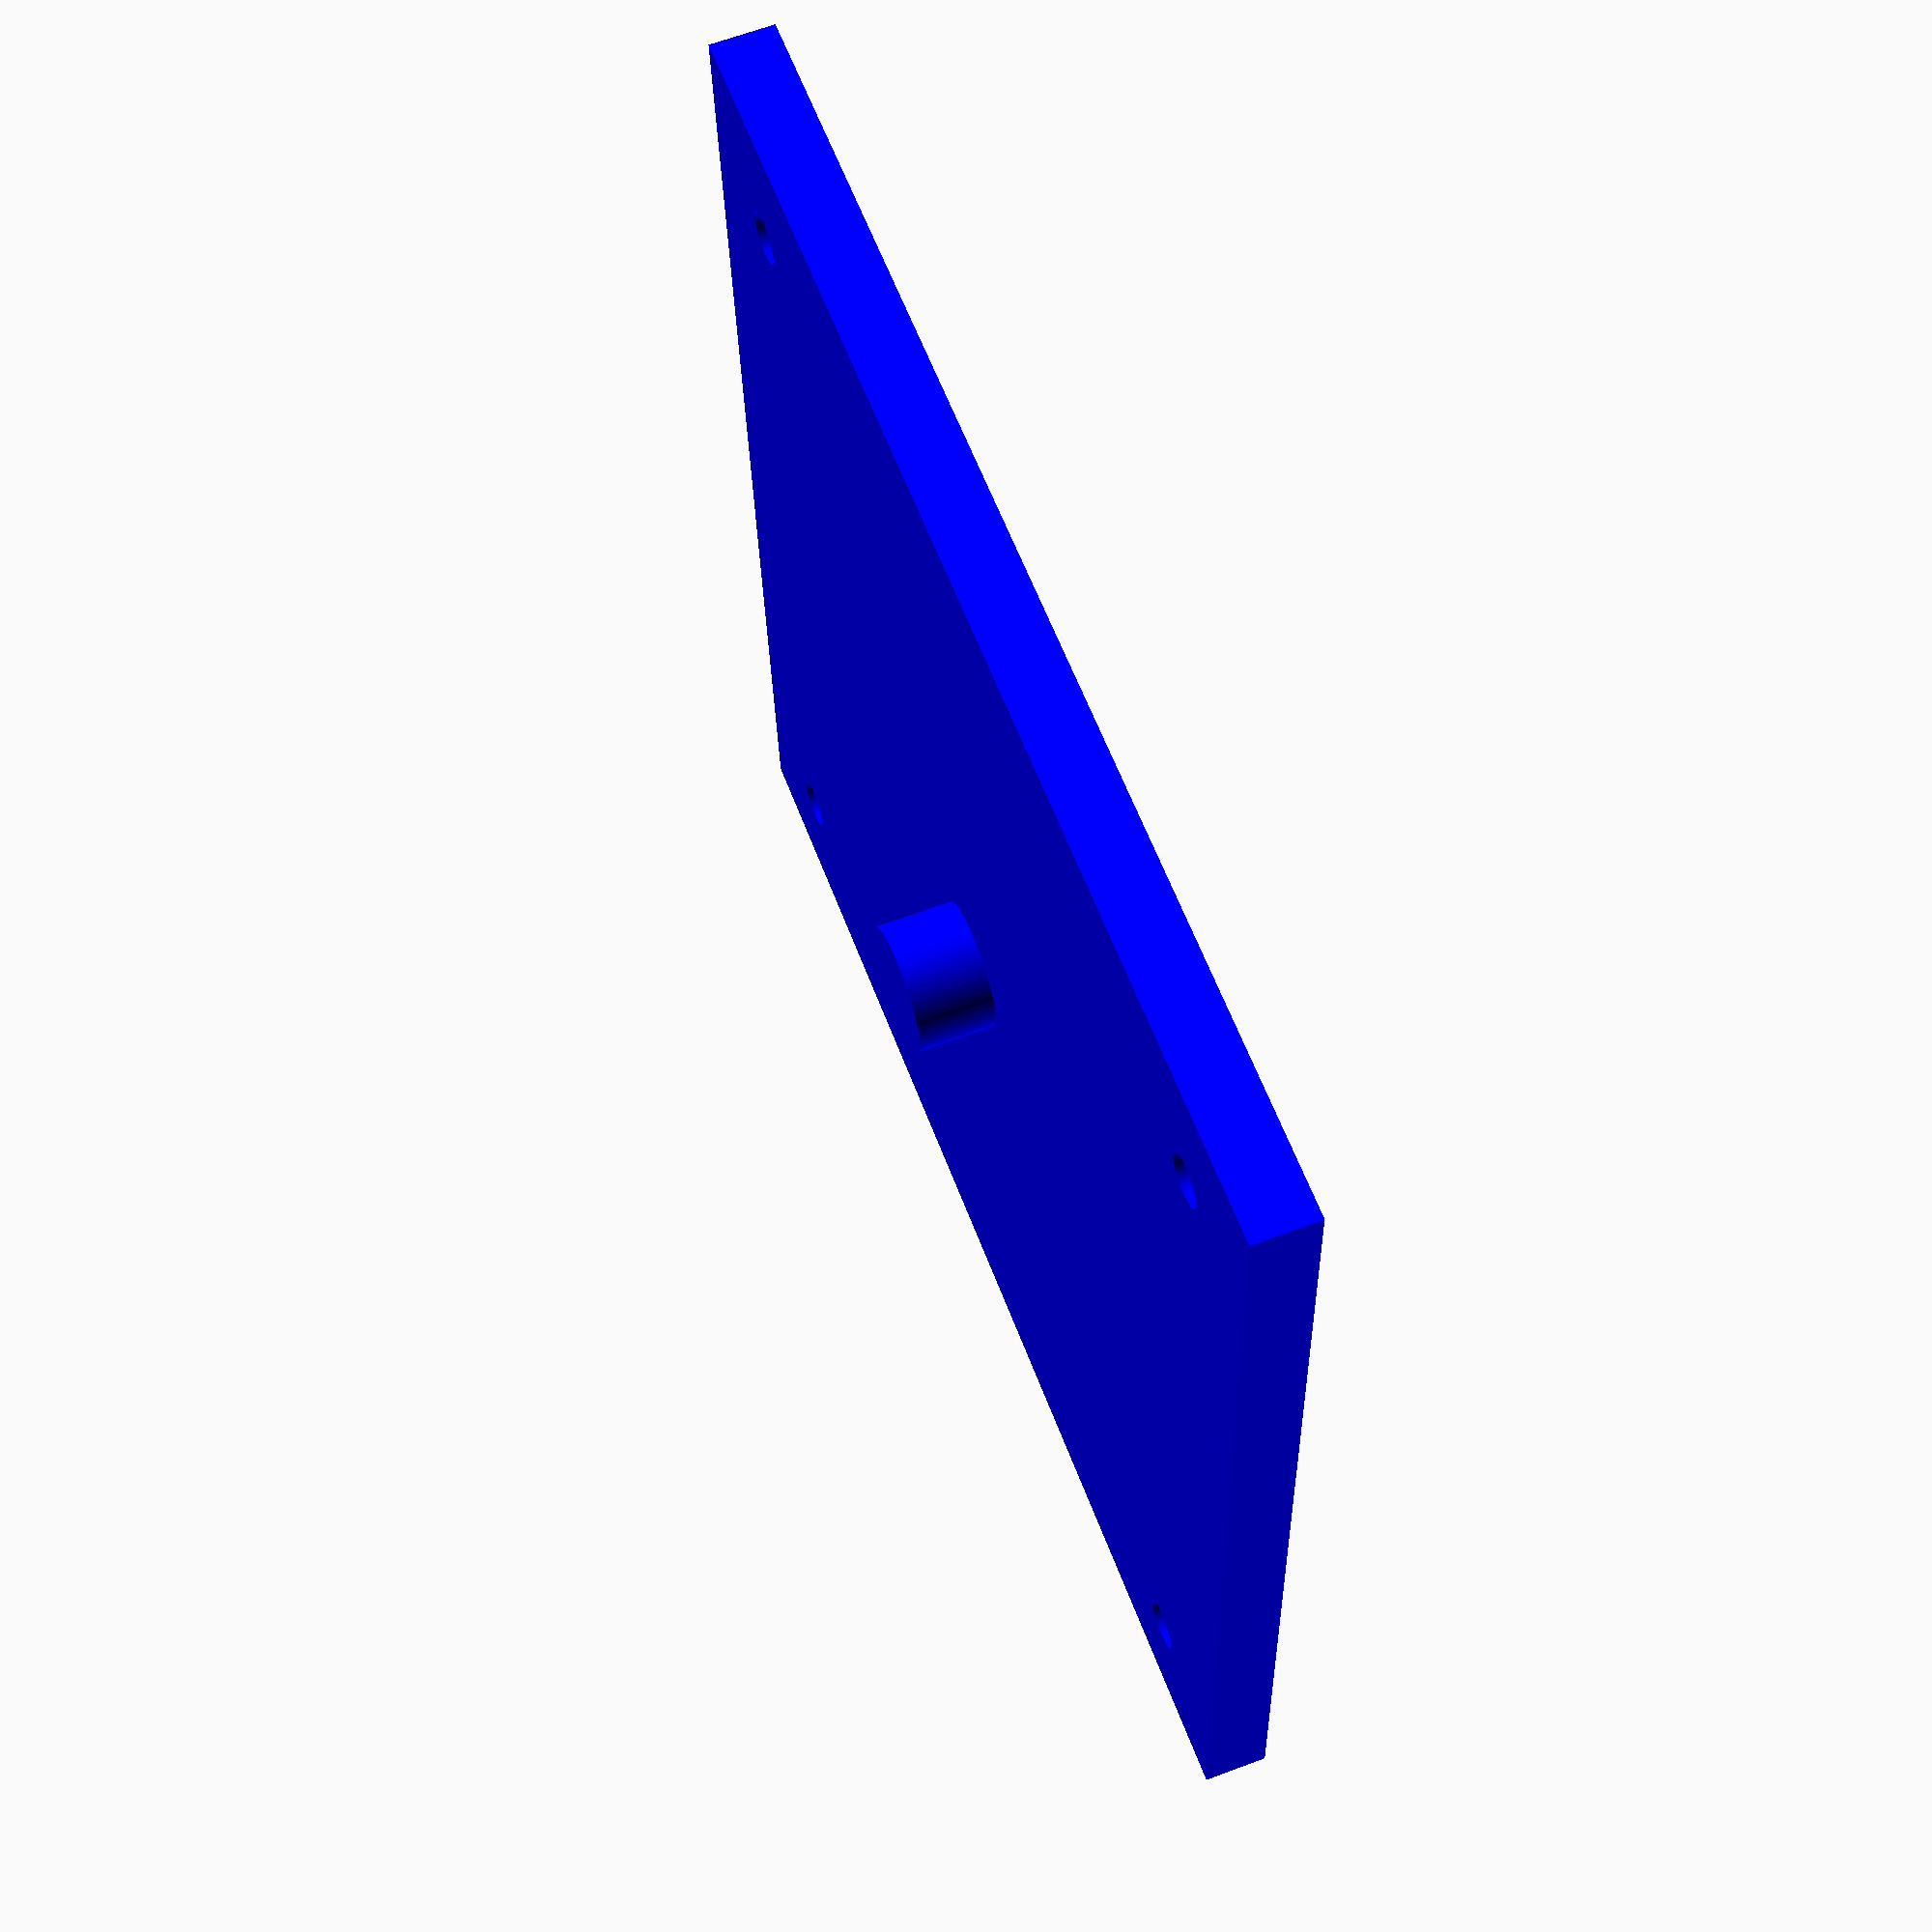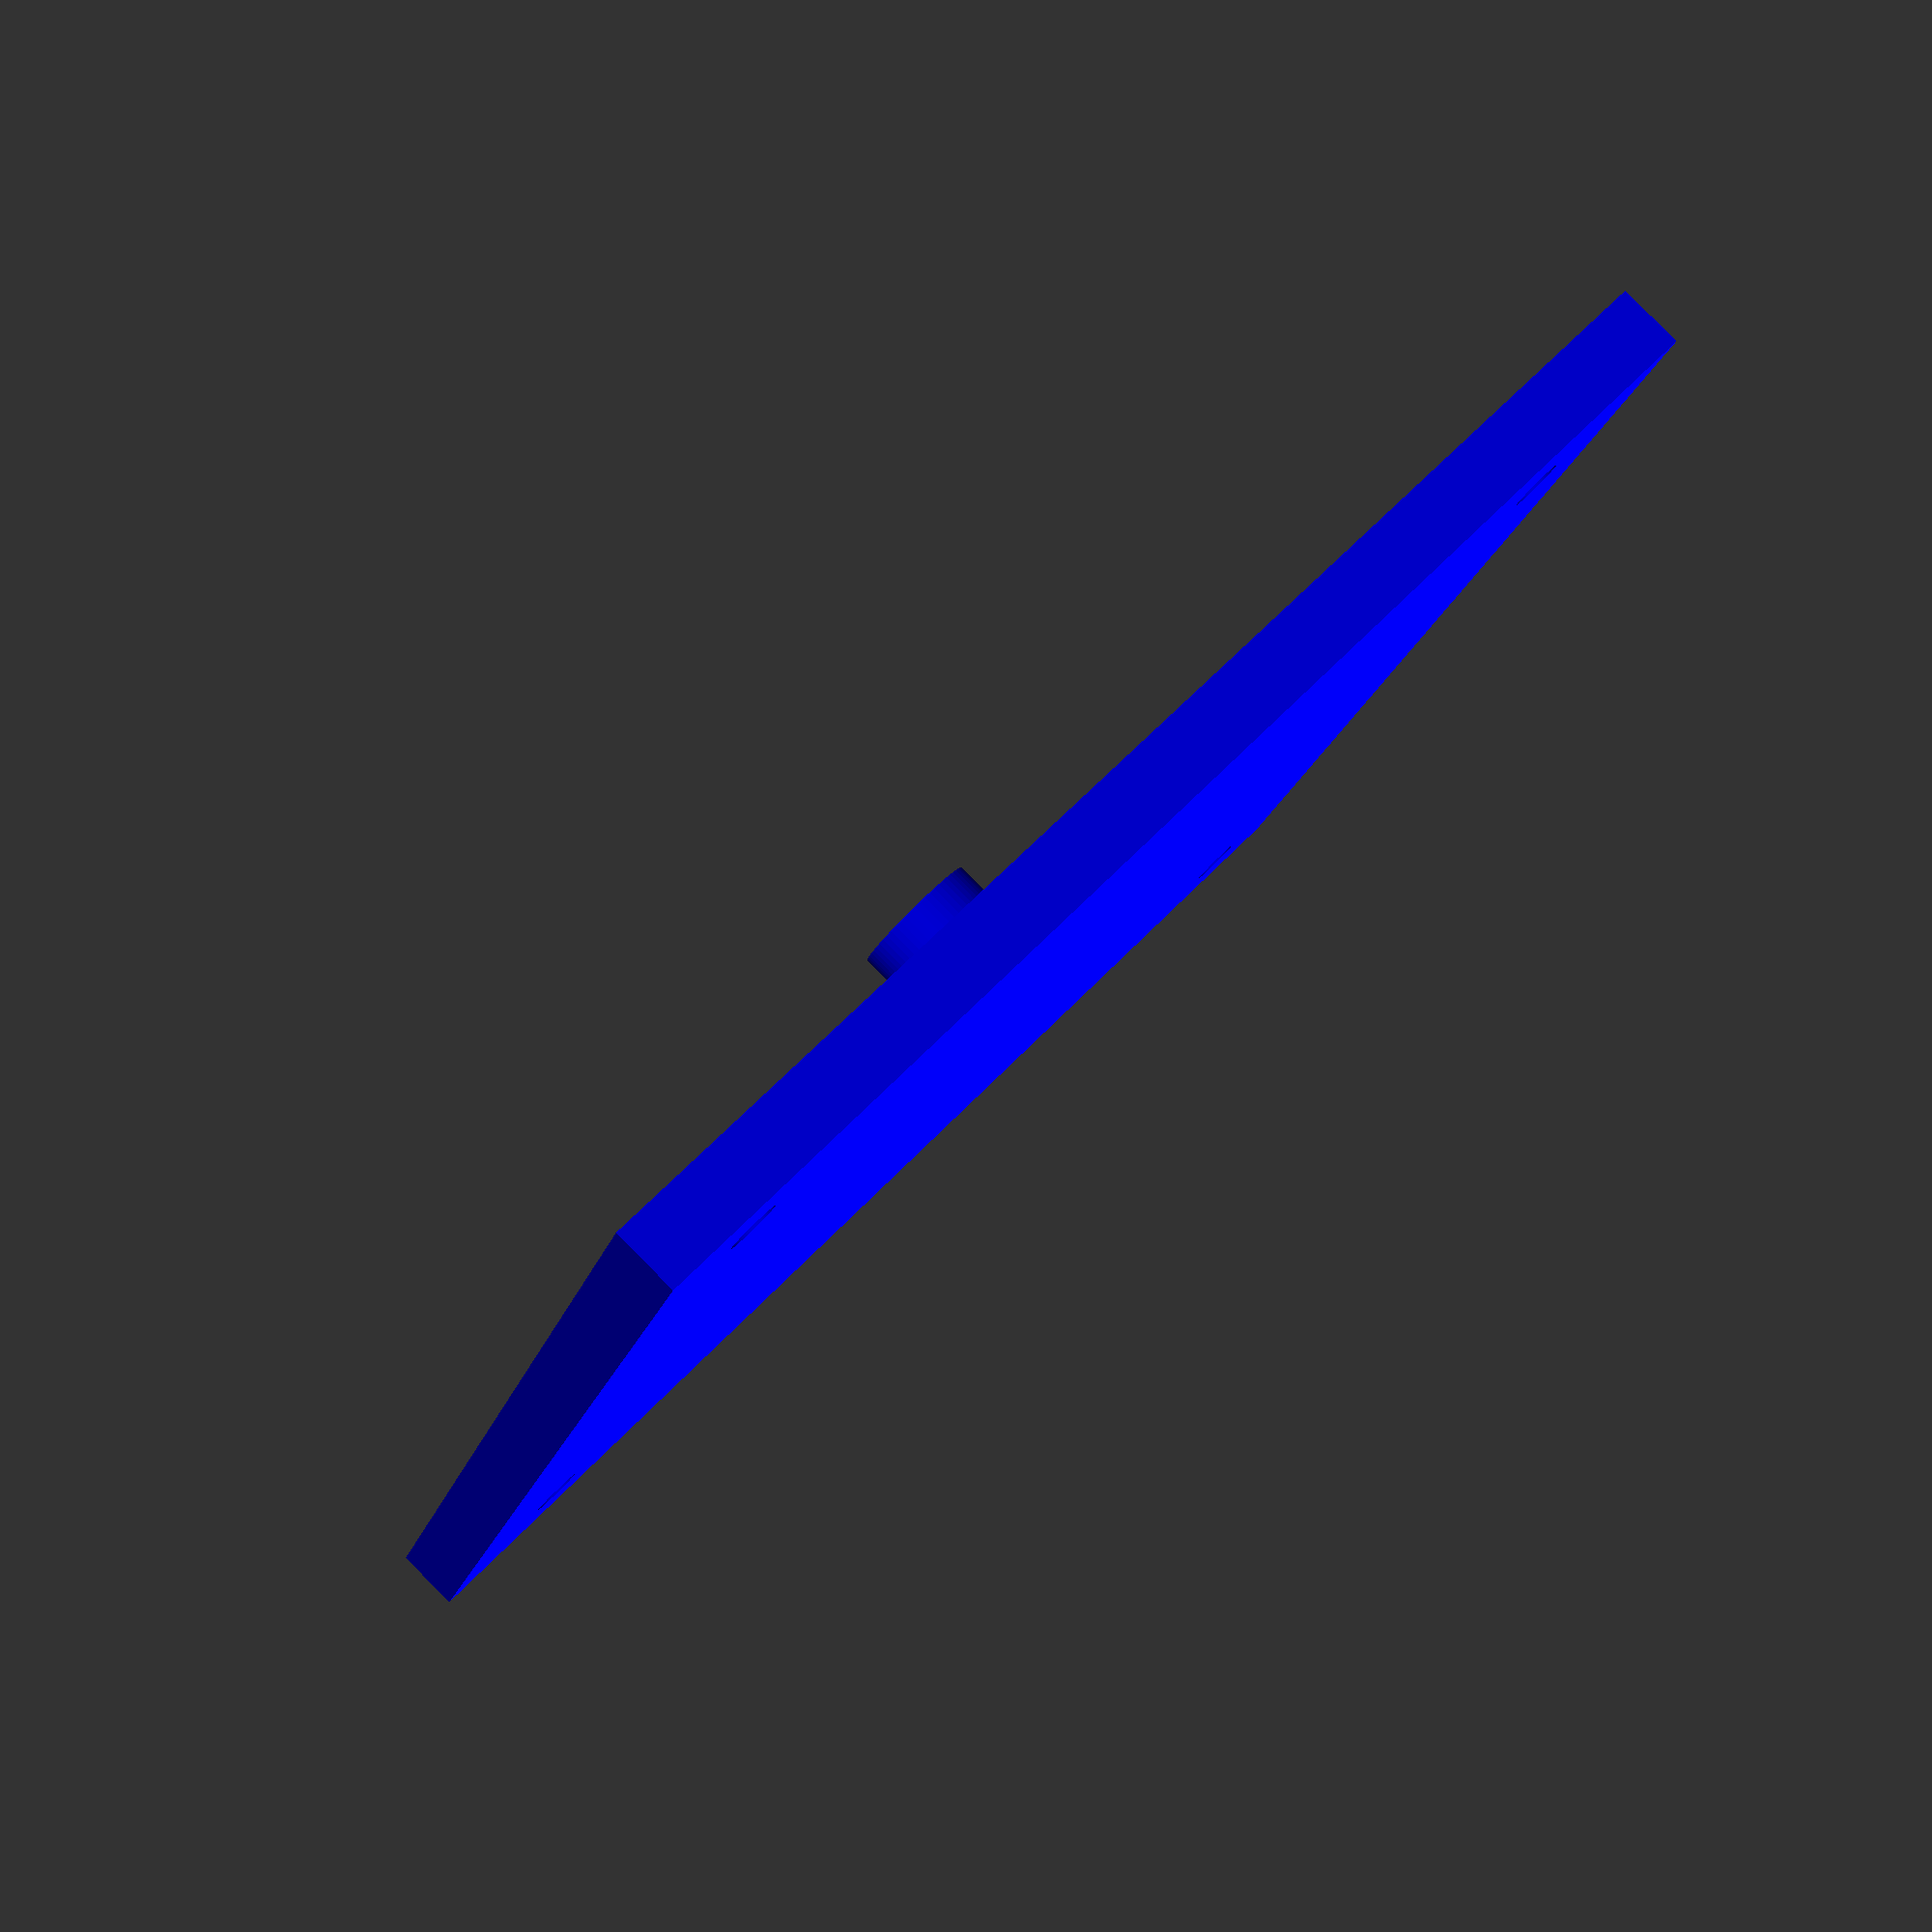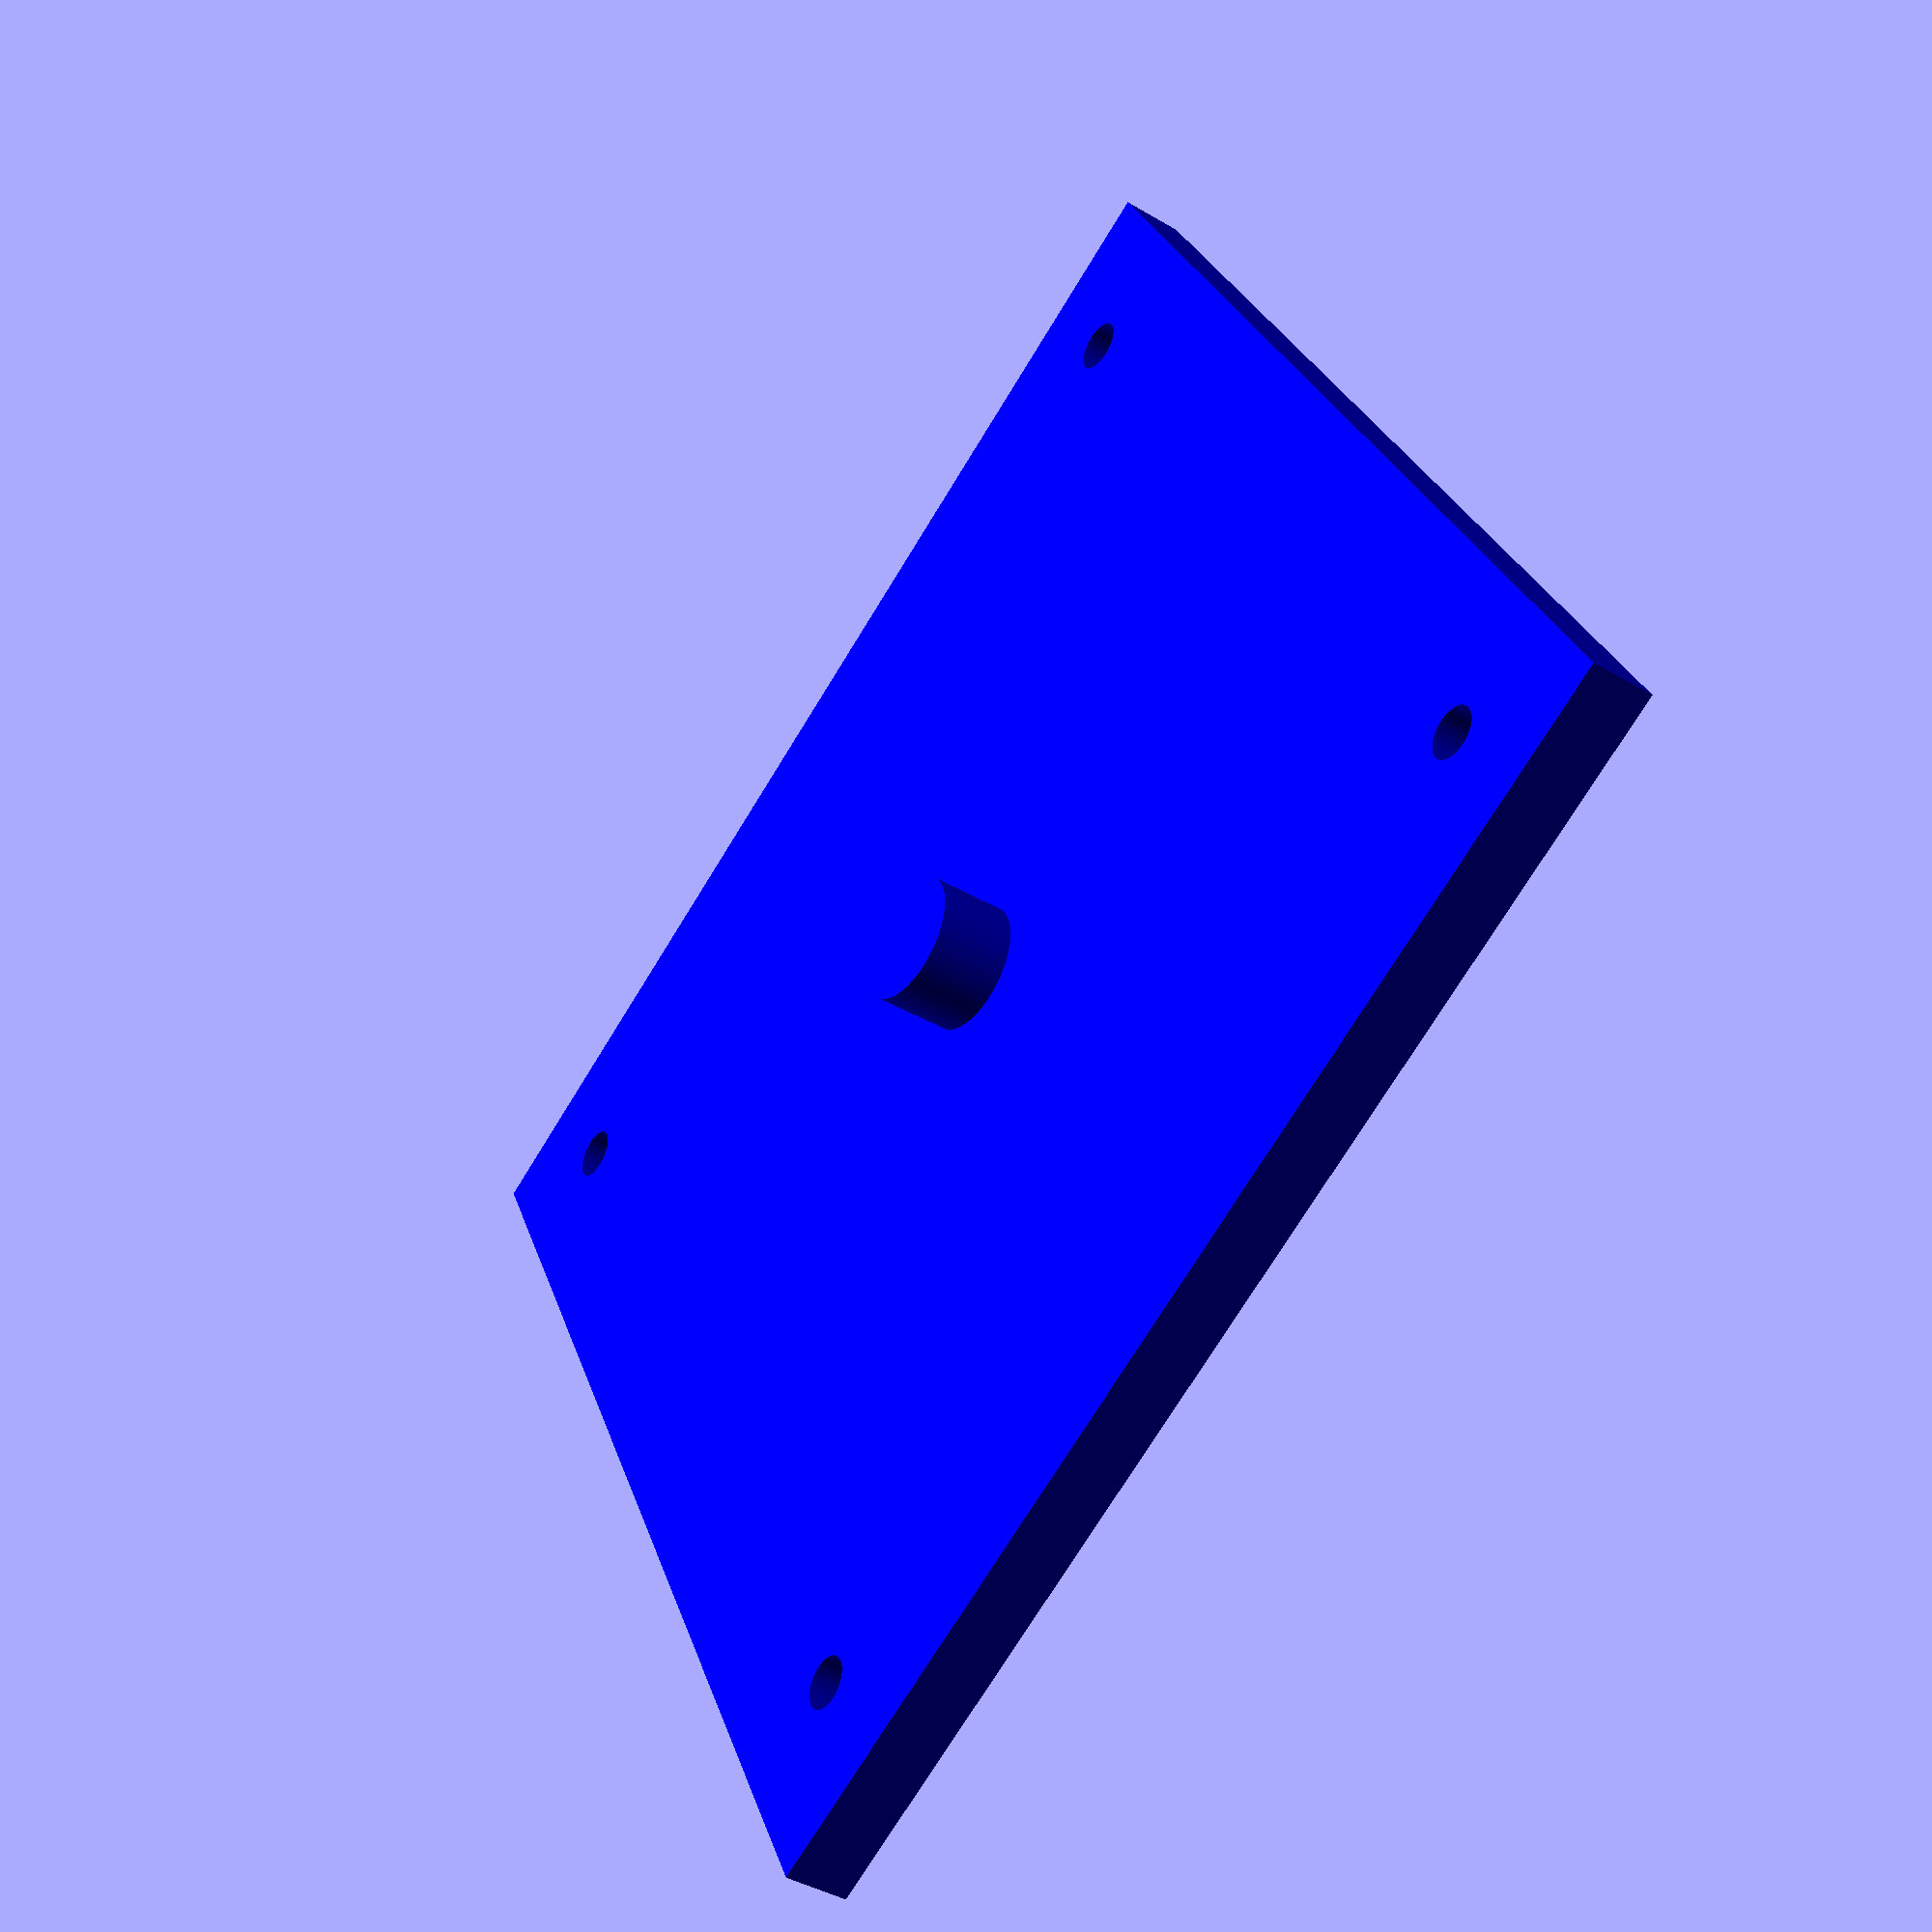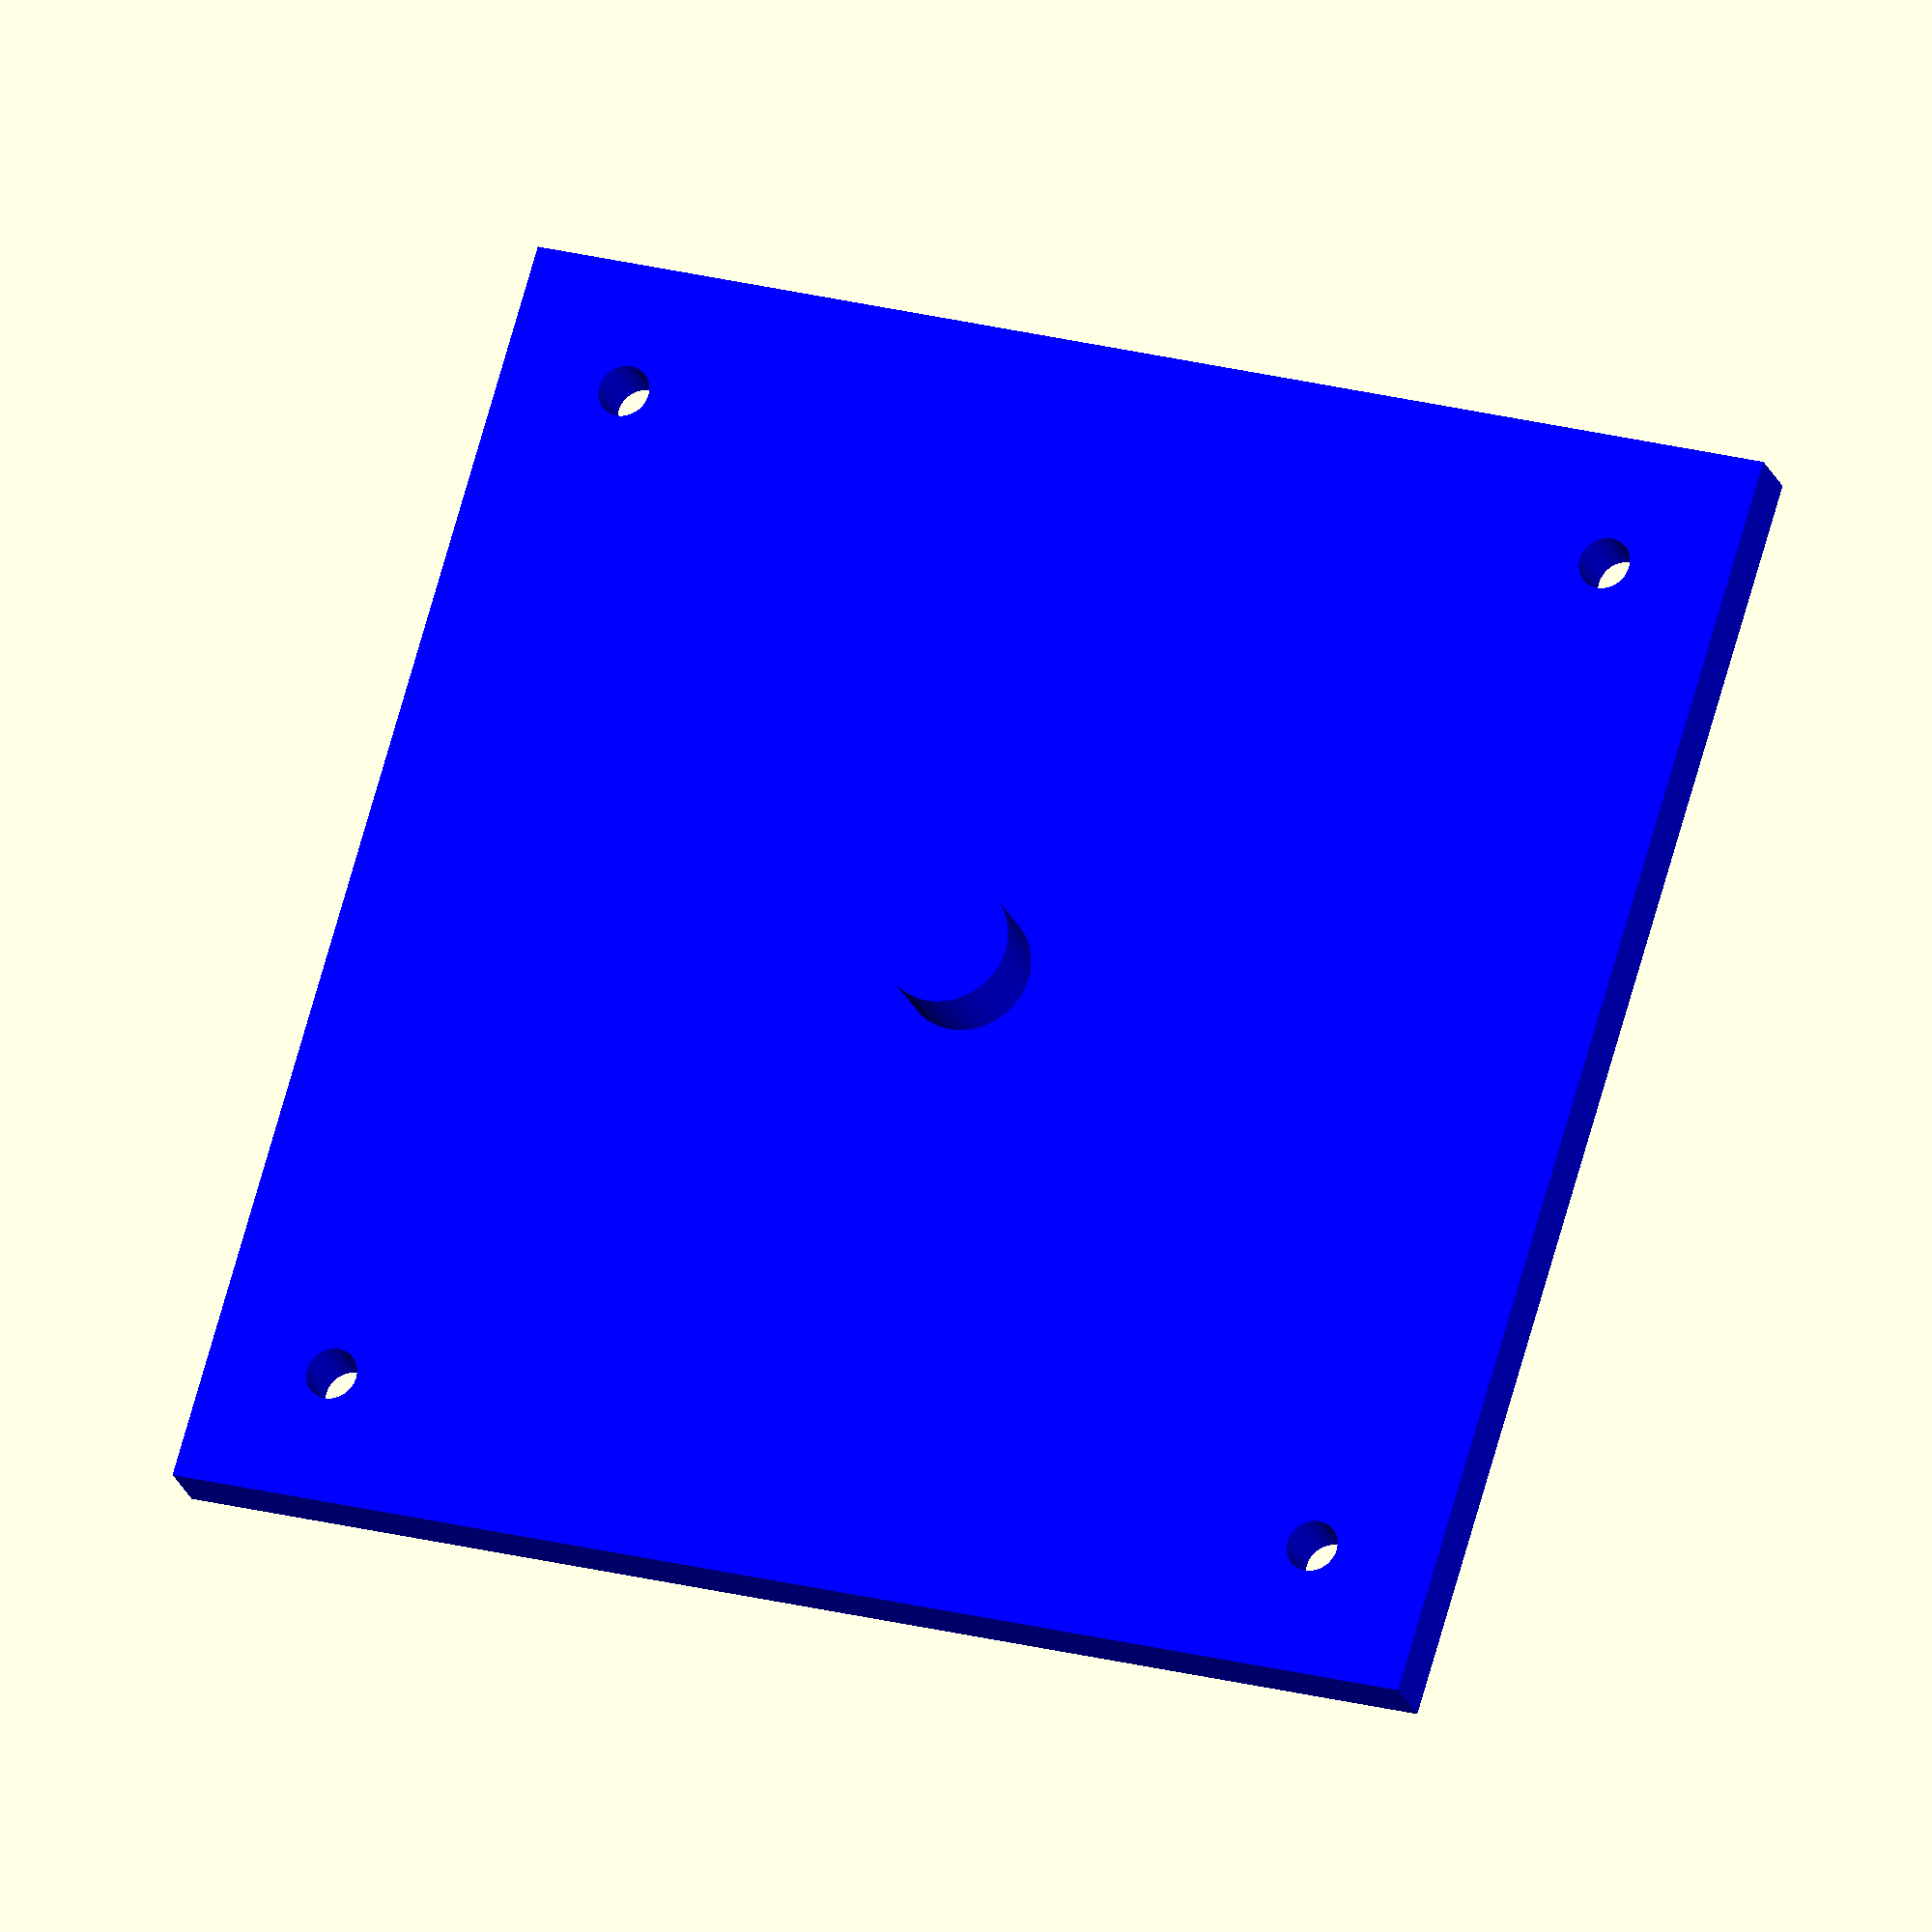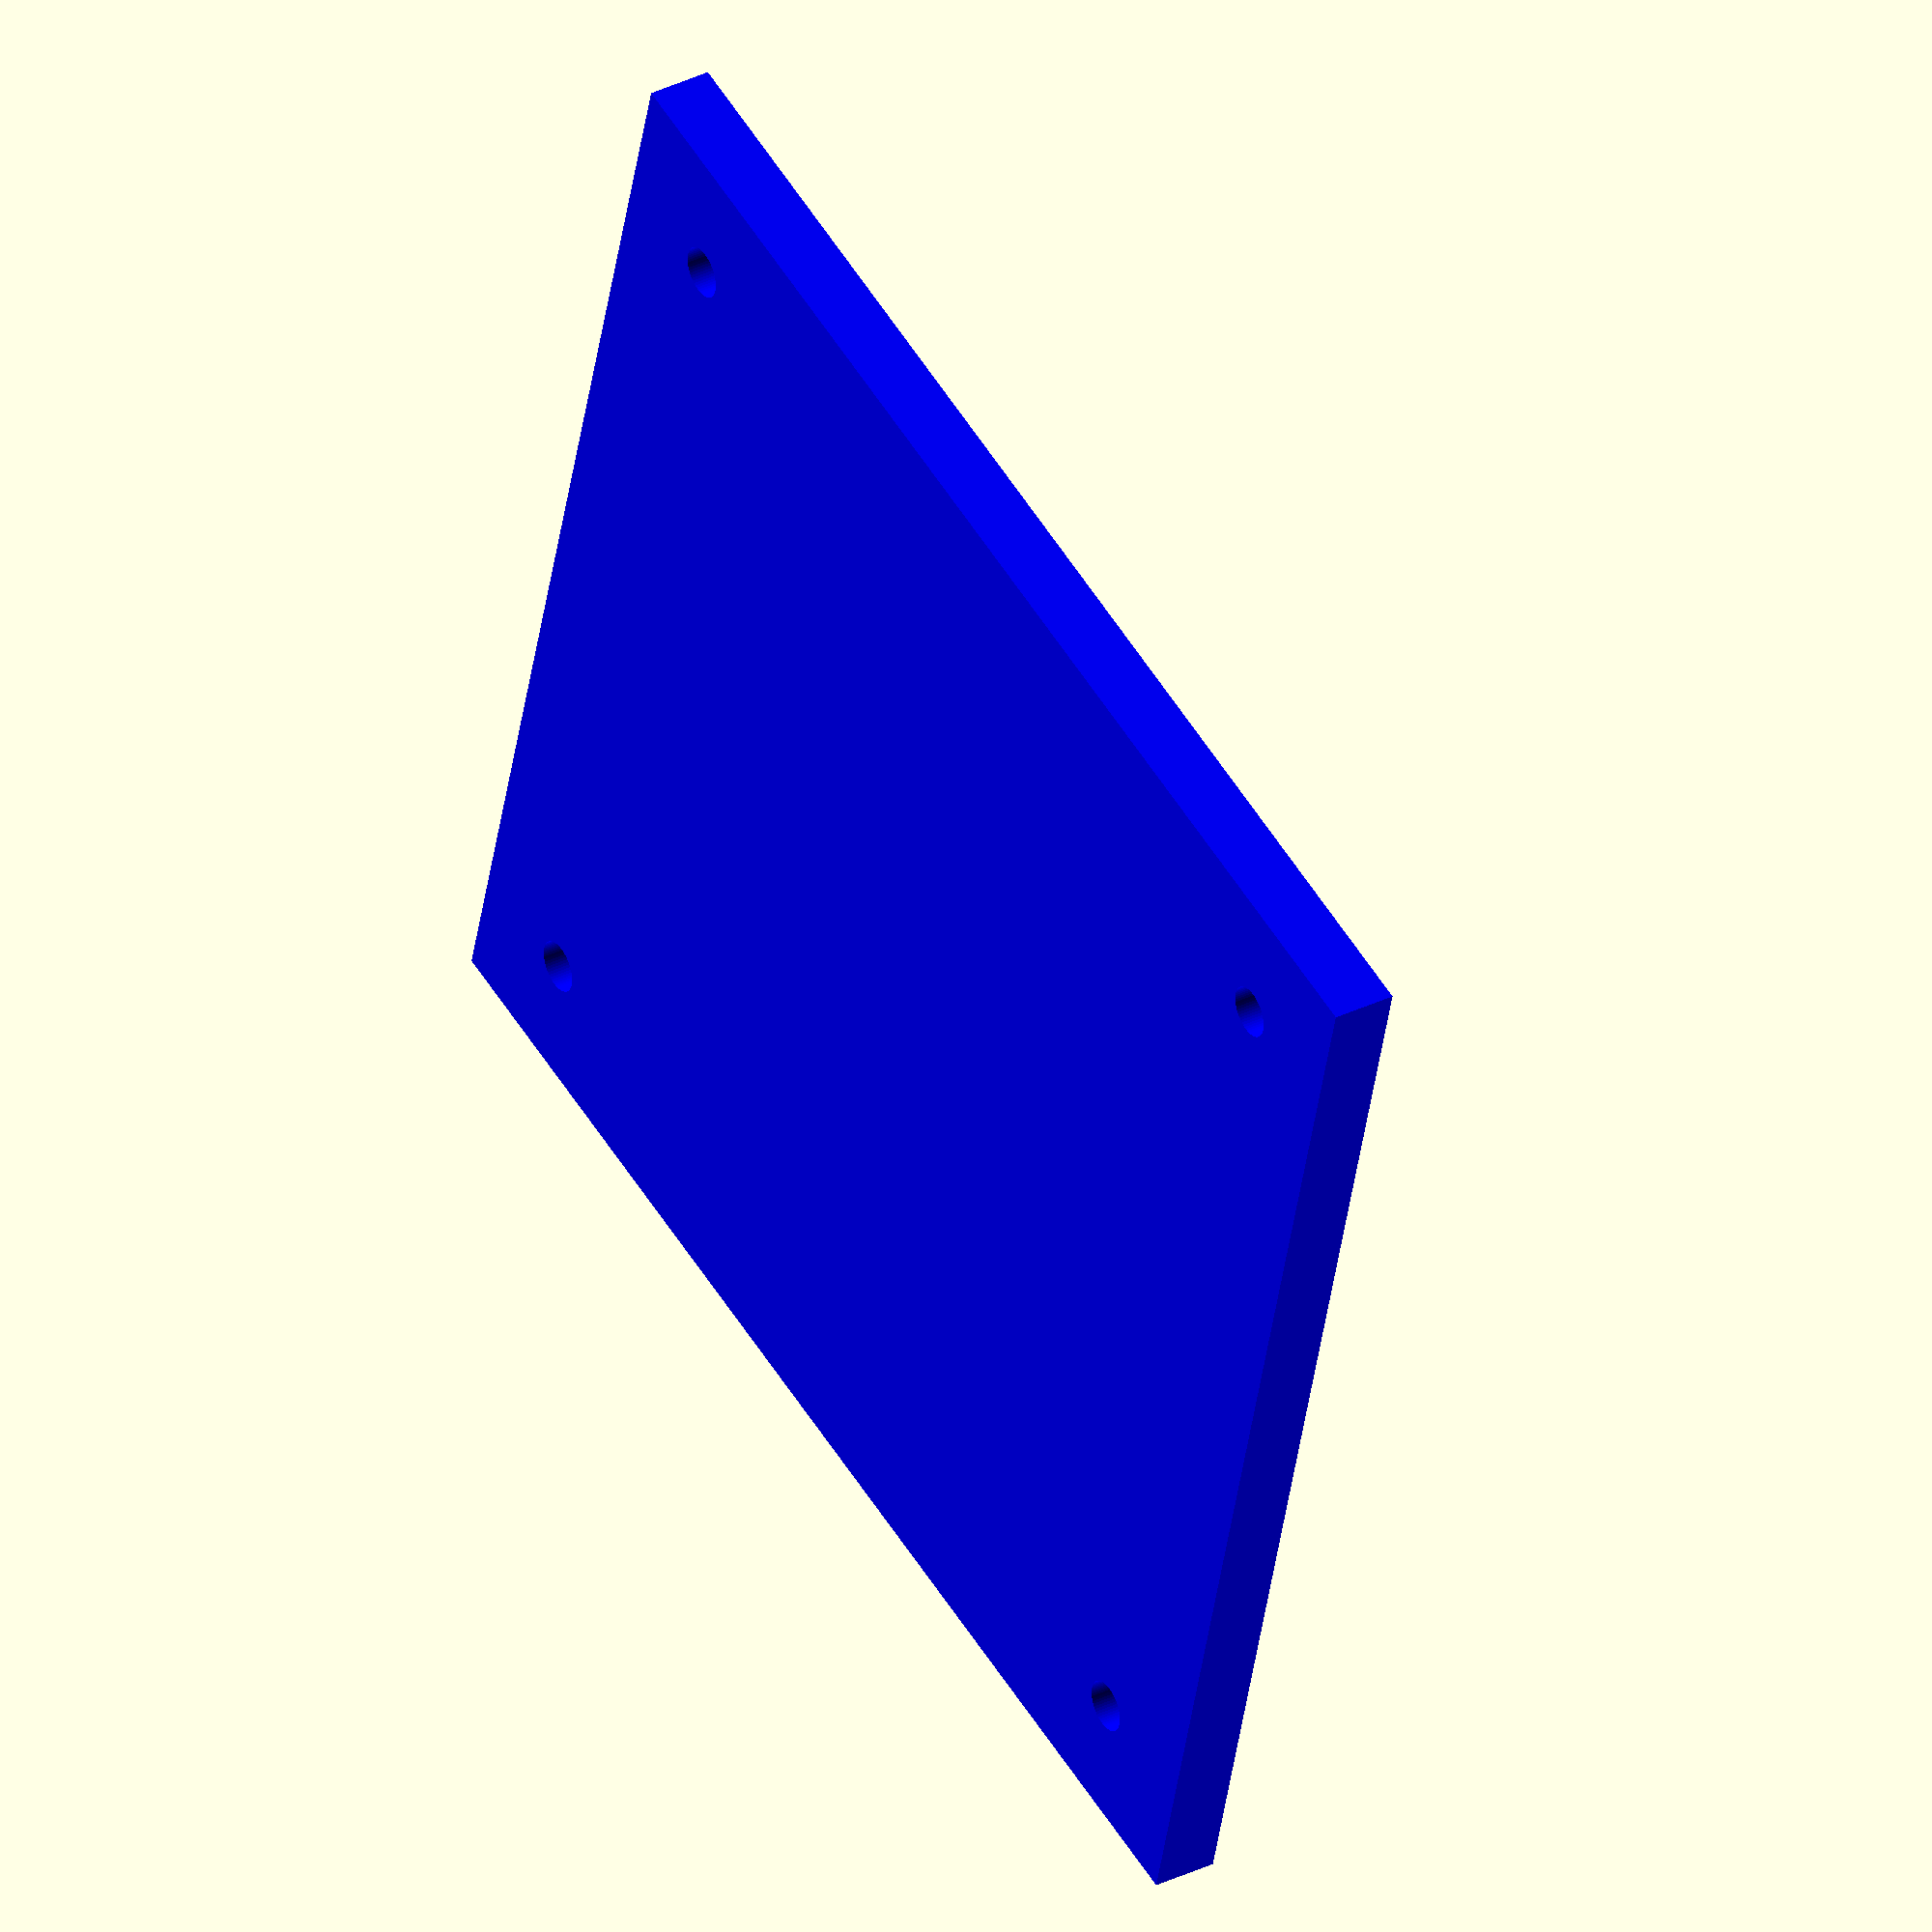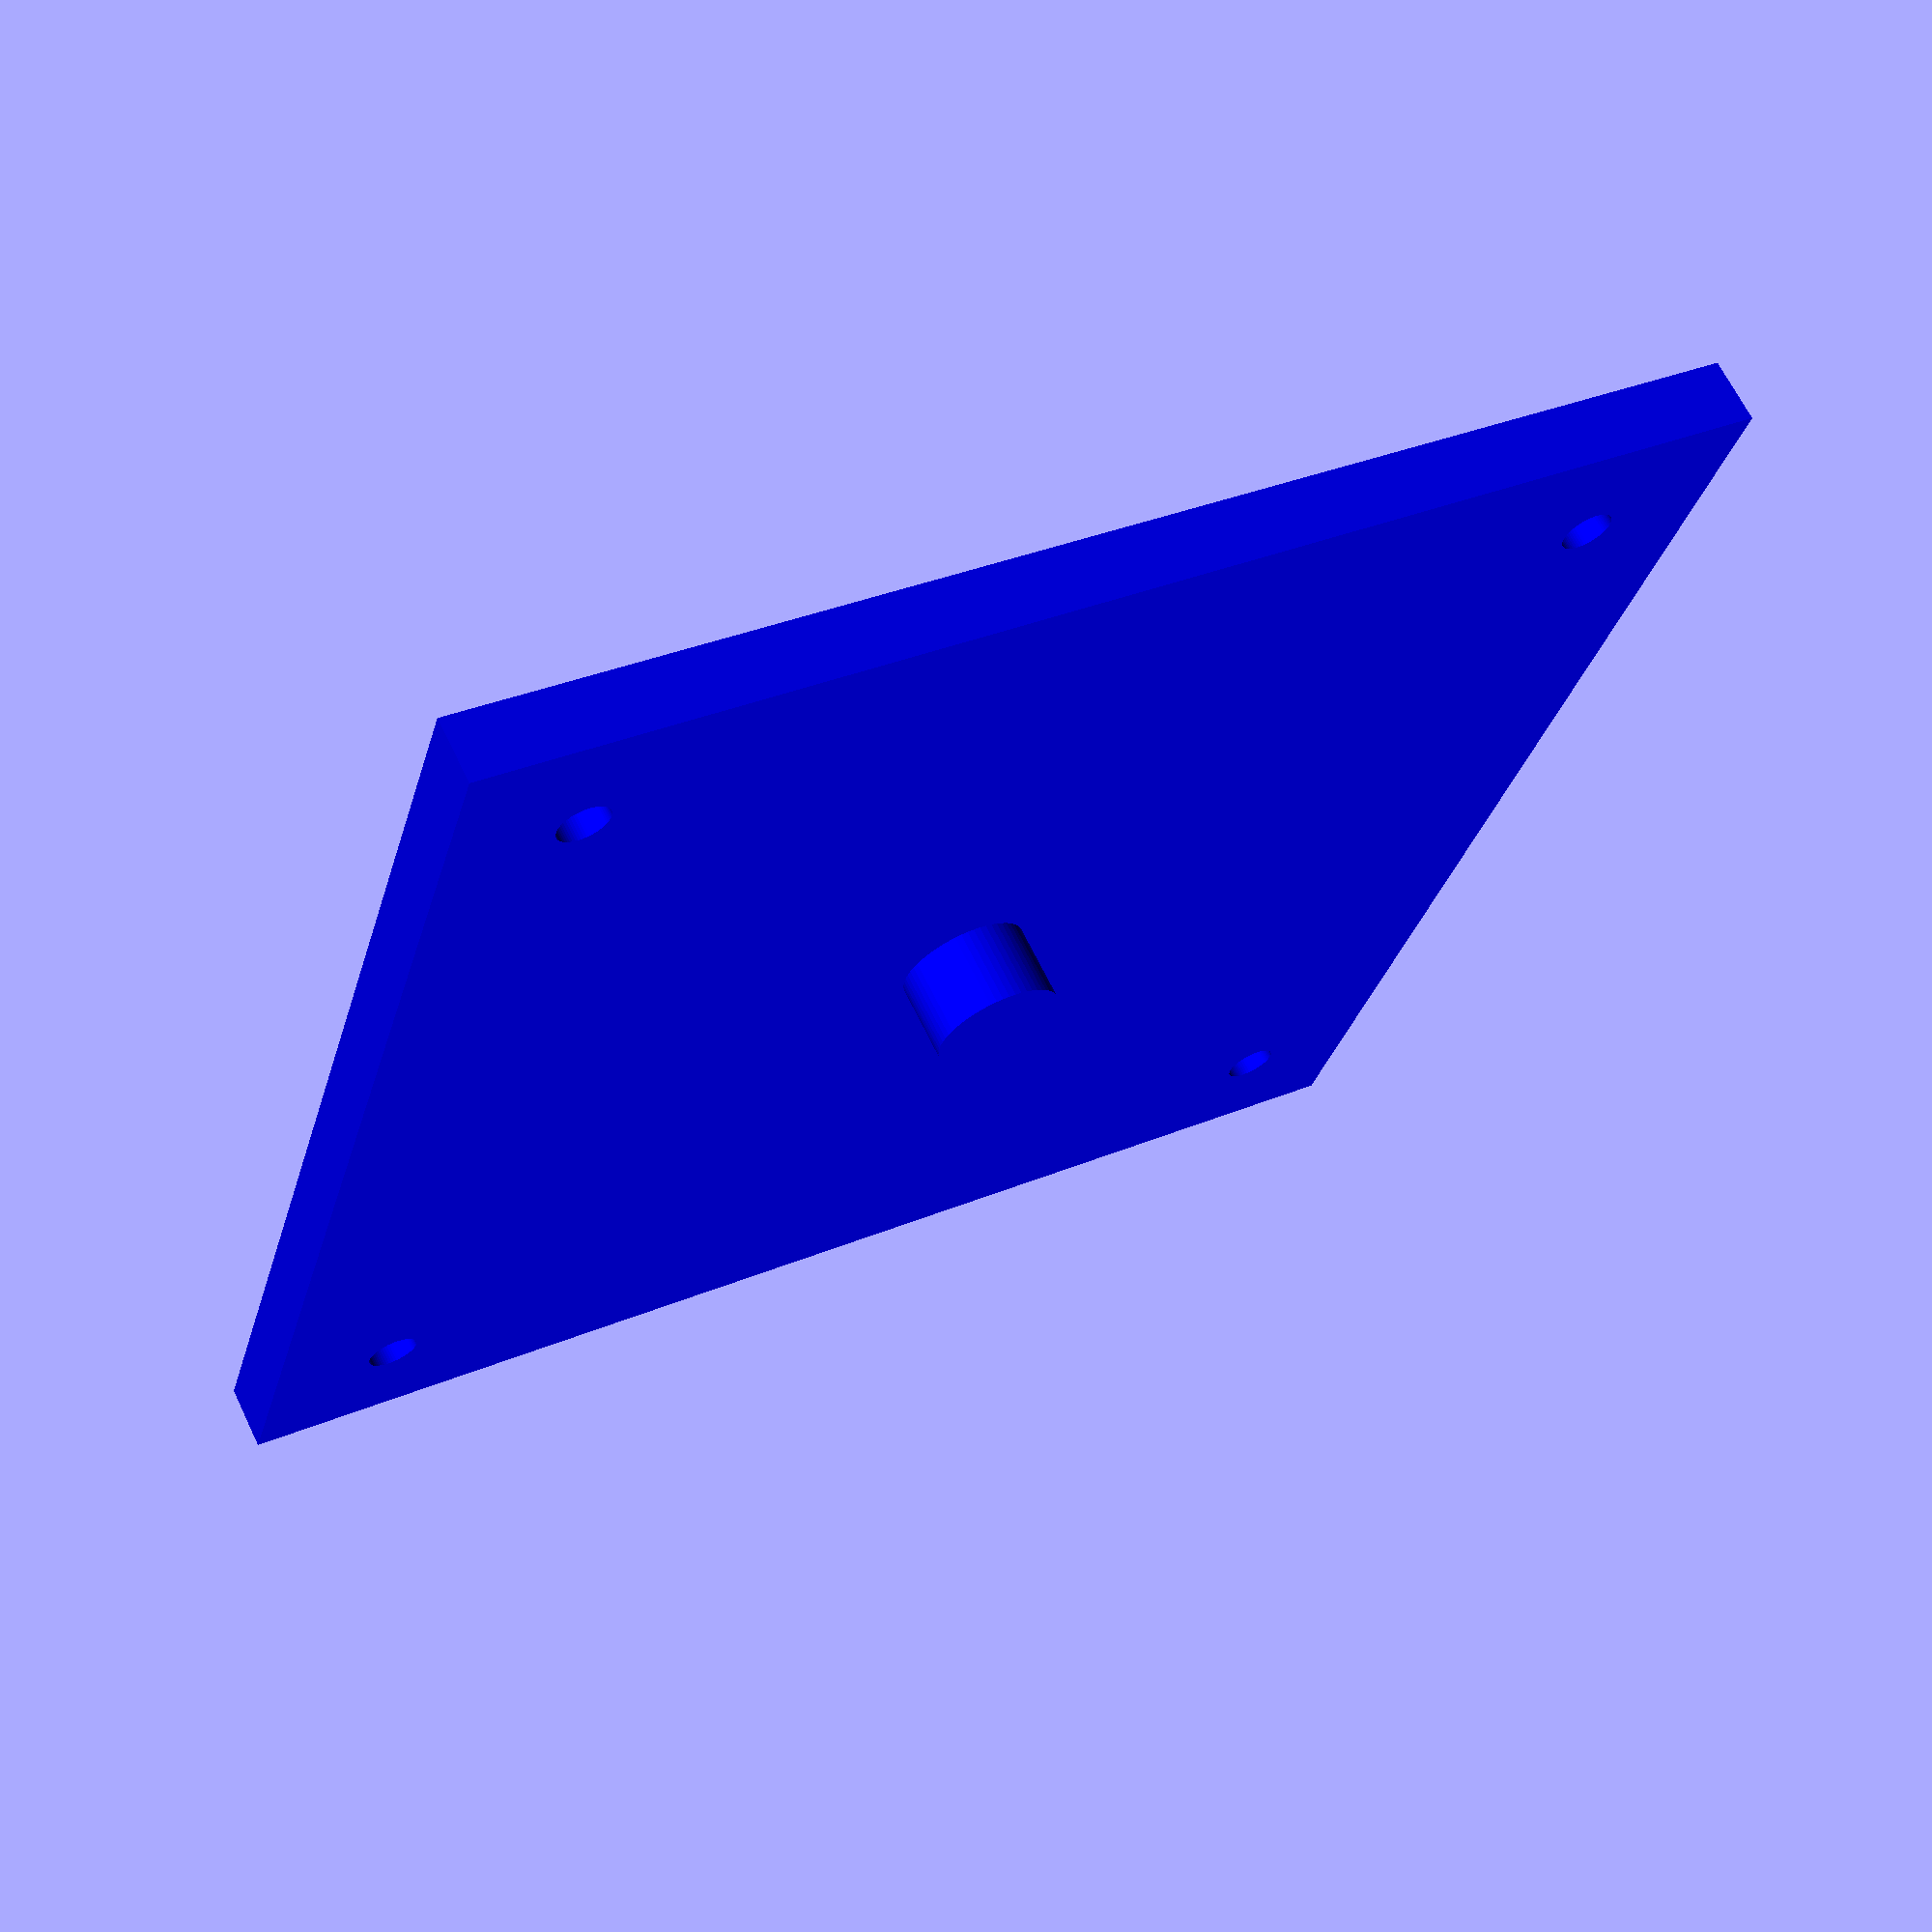
<openscad>
$fn=60;

RodRadius = 2.5;
RodHoleRadius = 2.55;
SwingWidth = 12.5;
SwingMountWidth = SwingWidth + 0.5;


//translate([0, 0, 5]) 
//color("red") rotor();

//translate([0, 30, 0])
color("blue") base();    

//translate([0, -27, 21]) 
//color("yellow") swing();

//translate([-30, 0, 0]) 
//color("green") rod();

//color("pink") base();

module rotor()
{            
    difference()
    {         
        union()
        {
            difference() 
            {
                translate([0, 0, 12.5])
                    sphere(r = 25);
                    
                translate([-25, -25, -50])
                    cube([50, 50, 50]);
            }
            
            translate([0, 0, 6.25])
                cylinder (h = 12.5, r = 25, center = true);
        }
        
        translate([0, 0, 0])
            cylinder (h = 50, r=5, center = true);
            
         translate([0, 0, -1])
            cylinder (h = 6, r=9.55, center = false);                  
                
            
        difference()
        {
            translate([0, 0, 37.5])
                rotate([0,90,0])                            
                    cylinder (h = SwingMountWidth, r=25, center = true);  
       
            translate([-50/2, 10, 20])
                cube([50, 50, 50]); 
        }        
          
        translate([0, 0, 27.5])
            rotate([0,90,0])
                cylinder (h = 75, r=RodHoleRadius, center = true);
        
        translate([-SwingMountWidth/2, -25, 20])
                cube([SwingMountWidth, 20, 20]); 
    }  
    
       
}
    
module base()
{            
    difference()
    {     
        union()
        {                
            translate([-50, -50, 0])
                cube ([100, 100, 5]);        
        
            translate([0, 0, 5])
                cylinder (h = 6, r=4.95);
        } 
        
        translate([-40, -40, 0])
            cylinder (h = 20, r=2, center = true);
        
        translate([-40, 40, 0])
            cylinder (h = 20, r=2, center = true);
        
        translate([40, -40, 0])
            cylinder (h = 20, r=2, center = true);
        
        translate([40, 40, 0])
            cylinder (h = 20, r=2, center = true);
    }
}   
    
module swing()
{         
    difference()
    {       
        union()
        {
            translate([0, 30, 6.25])
                rotate([0, 90, 0])                   
                    cylinder (h = SwingWidth, r=6.25, center = true); 
        
            translate([-SwingWidth / 2, 0, 0])  
                cube([SwingWidth, 30, 12.5]);            
        }
        
        rotate([90, 0, 0]) 
            translate([0, 6.25, -12.5])   
                cylinder(h=15, r=RodHoleRadius);
        
        translate([0, 27.5, 6.25])
            rotate([0, 90, 0])                   
                cylinder (h = 25, r=RodHoleRadius, center = true);  
    }
}

module rod()
{       
    union()
    {
        translate([0, 0, 0]) 
            cylinder (h = 1, r = 12.5, center = false);  
     
        translate([0, 0, 1])
                rotate([0,0,0])
                    cylinder (h = 42, r=RodRadius, center = false);
   }       
}


          
        


        
        



</openscad>
<views>
elev=115.7 azim=357.2 roll=110.8 proj=p view=wireframe
elev=274.9 azim=340.7 roll=135.4 proj=p view=solid
elev=221.1 azim=62.9 roll=125.9 proj=p view=solid
elev=202.0 azim=106.6 roll=163.2 proj=o view=solid
elev=143.5 azim=165.3 roll=302.0 proj=o view=solid
elev=113.3 azim=286.3 roll=205.9 proj=p view=wireframe
</views>
